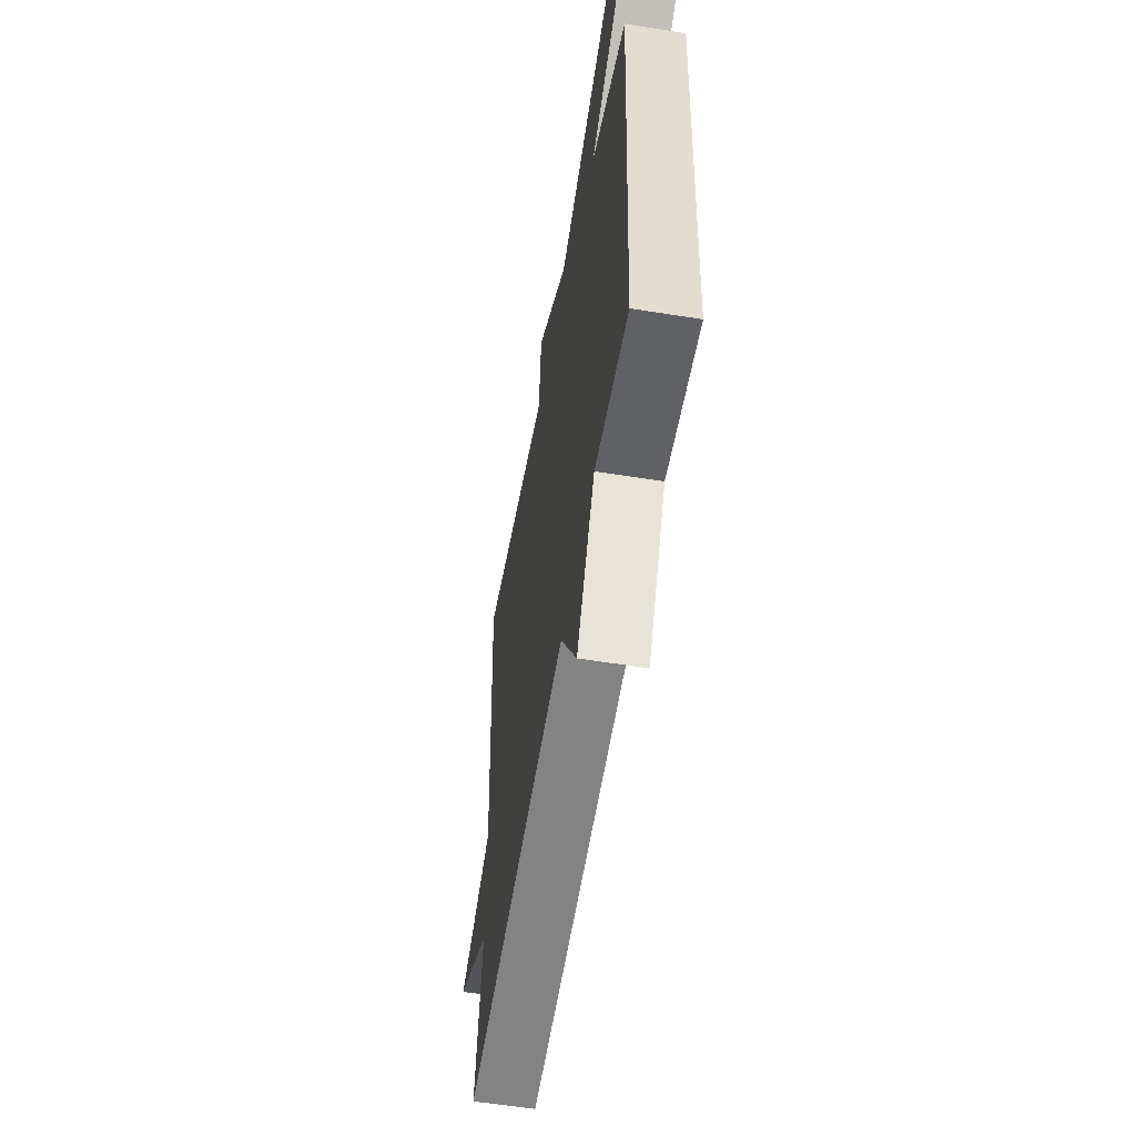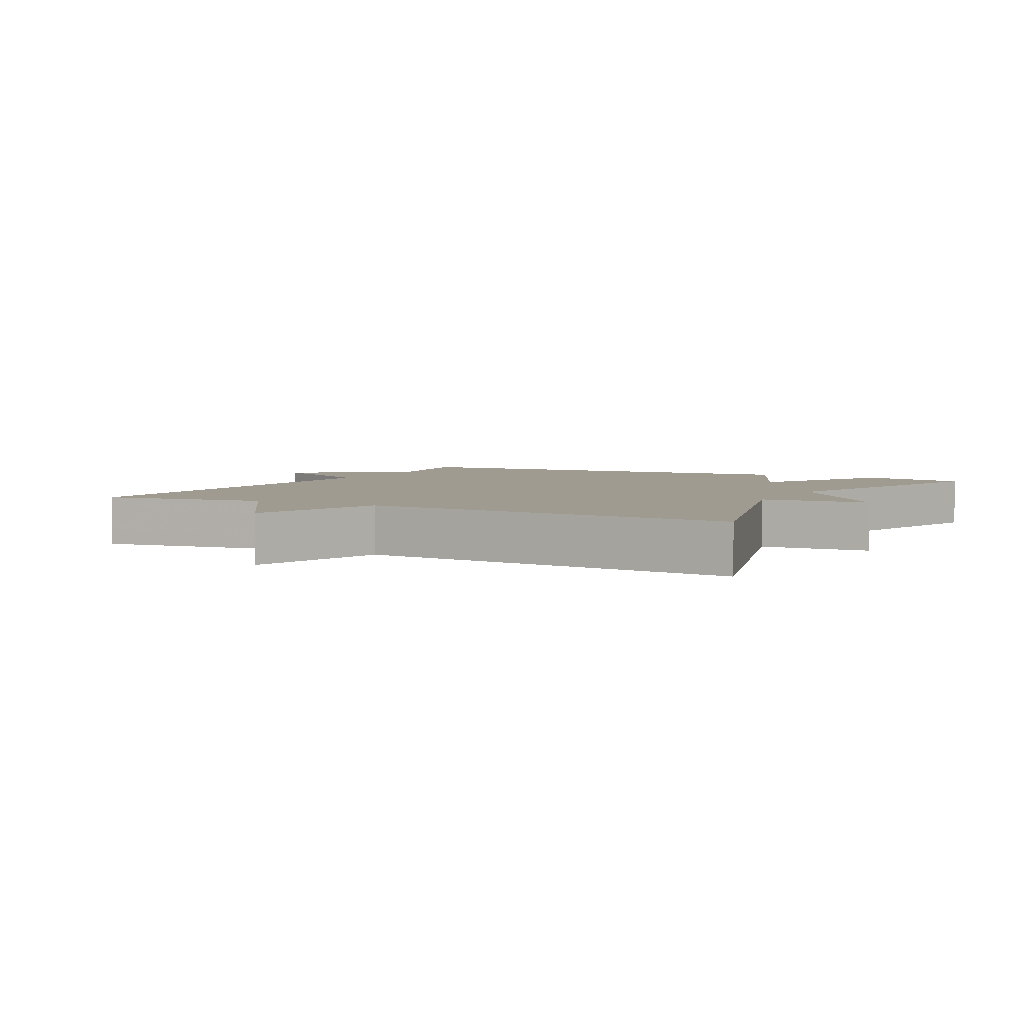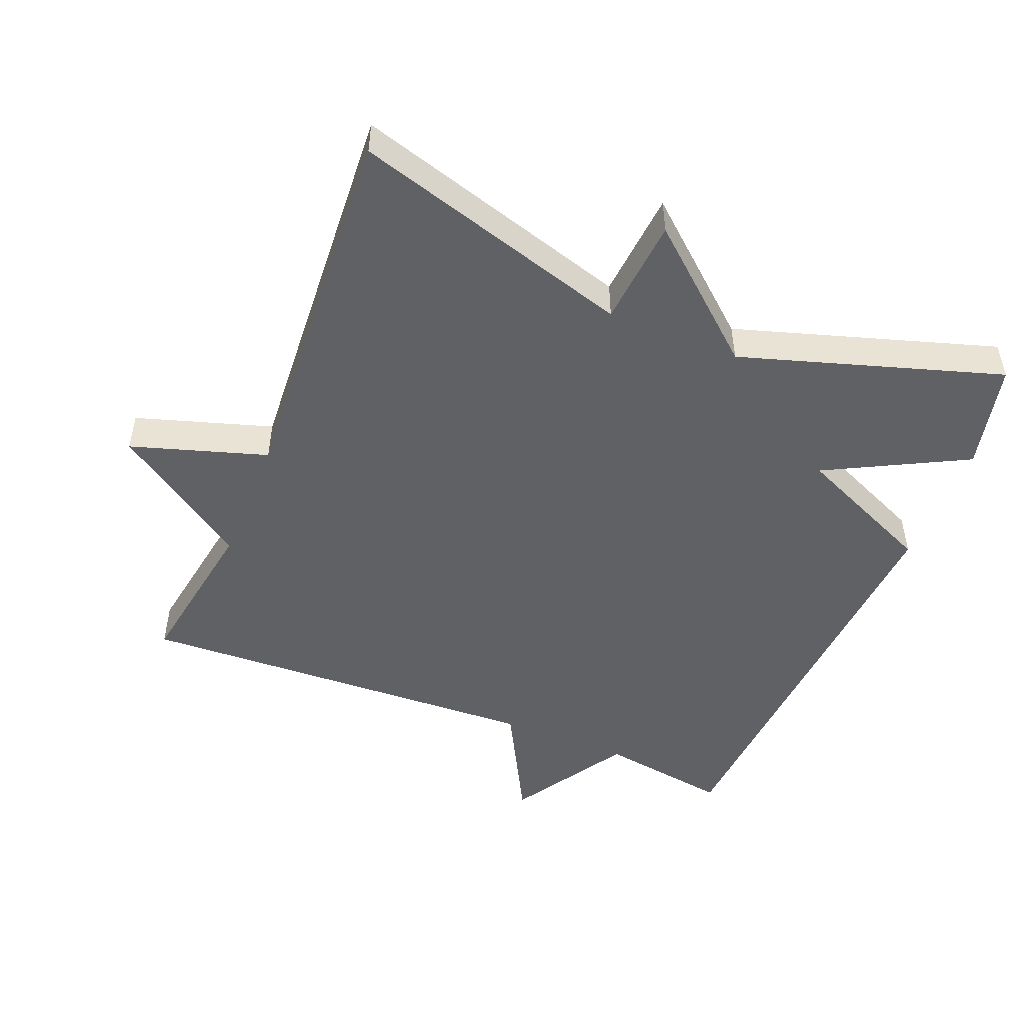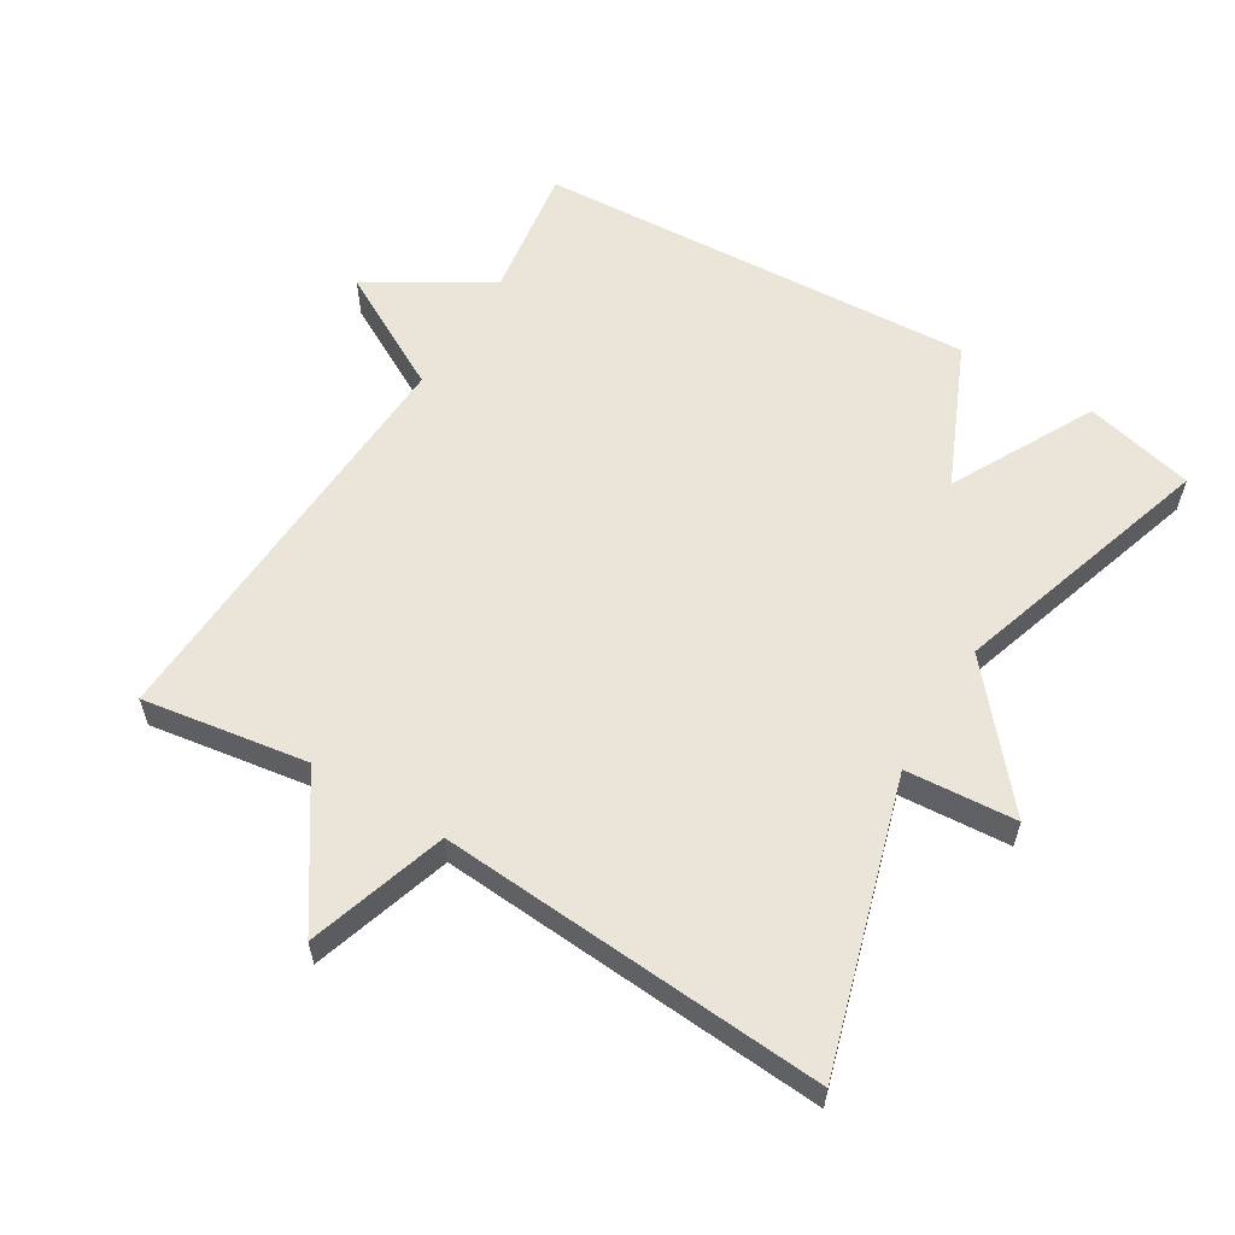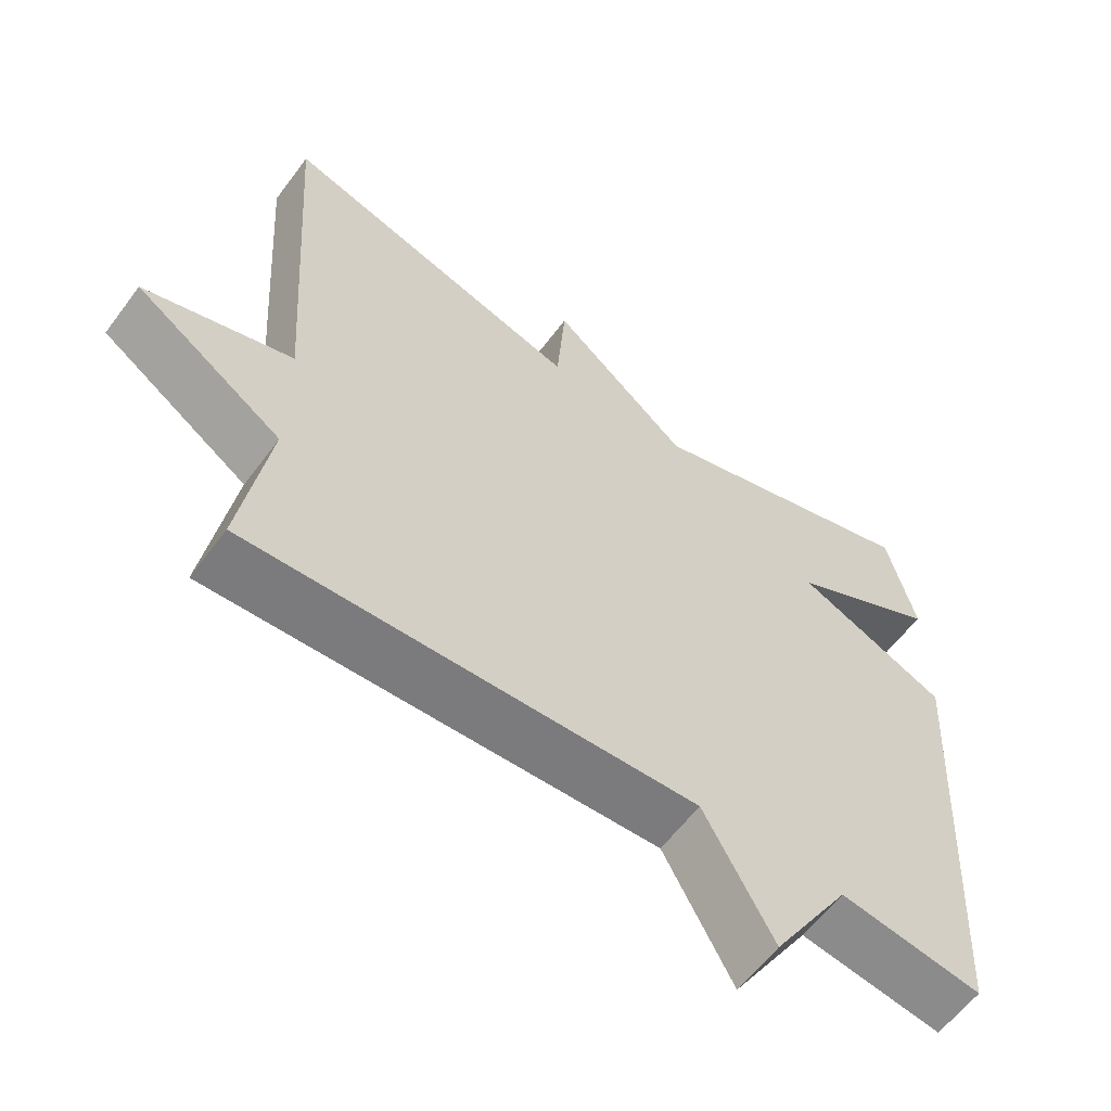
<metadata>
{"format":"obj","ext":"obj","renderer":"f3d","projection":"perspective","resolution":1024,"background":"white","views":[{"elev":-58.3,"azim":80.6,"up":"+Z"},{"elev":4.2,"azim":-61.9,"up":"+Y"},{"elev":-49.2,"azim":-22.3,"up":"+Y"},{"elev":59.0,"azim":-58.7,"up":"+Y"},{"elev":-60.0,"azim":-36.5,"up":"+Z"}]}
</metadata>
<code>
v 0.5 0.07 -0.5
v 0.306 0.07 -0.471
v 0.2 0.07 -0.644
v 0.106 0.07 -0.471
v -0.5 0.07 -0.5
v -0.462 0.07 -0.26
v -0.663 0.07 -0.124
v -0.462 0.07 -0.06
v -0.5 0.07 0.5
v -0.085 0.07 0.378
v -0.073 0.07 0.538
v 0.115 0.07 0.378
v 0.5 0.07 0.5
v 0.538 0.07 0.341
v 0.331 0.07 0.232
v 0.538 0.07 0.141
v 0.5 0 -0.5
v 0.306 0 -0.471
v 0.2 0 -0.644
v 0.106 0 -0.471
v -0.5 0 -0.5
v -0.462 0 -0.26
v -0.663 0 -0.124
v -0.462 0 -0.06
v -0.5 0 0.5
v -0.085 0 0.378
v -0.073 0 0.538
v 0.115 0 0.378
v 0.5 0 0.5
v 0.538 0 0.341
v 0.331 0 0.232
v 0.538 0 0.141
f 15 16 1 2
f 12 13 14 15
f 2 3 4
f 15 2 4
f 12 15 4
f 10 11 12 4
f 8 9 10 4
f 6 7 8 4
f 4 5 6
f 18 17 32 31
f 31 30 29 28
f 20 19 18
f 20 18 31
f 20 31 28
f 20 28 27 26
f 20 26 25 24
f 20 24 23 22
f 22 21 20
f 1 17 18 2
f 2 18 19 3
f 3 19 20 4
f 4 20 21 5
f 5 21 22 6
f 6 22 23 7
f 7 23 24 8
f 8 24 25 9
f 9 25 26 10
f 10 26 27 11
f 11 27 28 12
f 12 28 29 13
f 13 29 30 14
f 14 30 31 15
f 15 31 32 16
f 16 32 17 1

</code>
